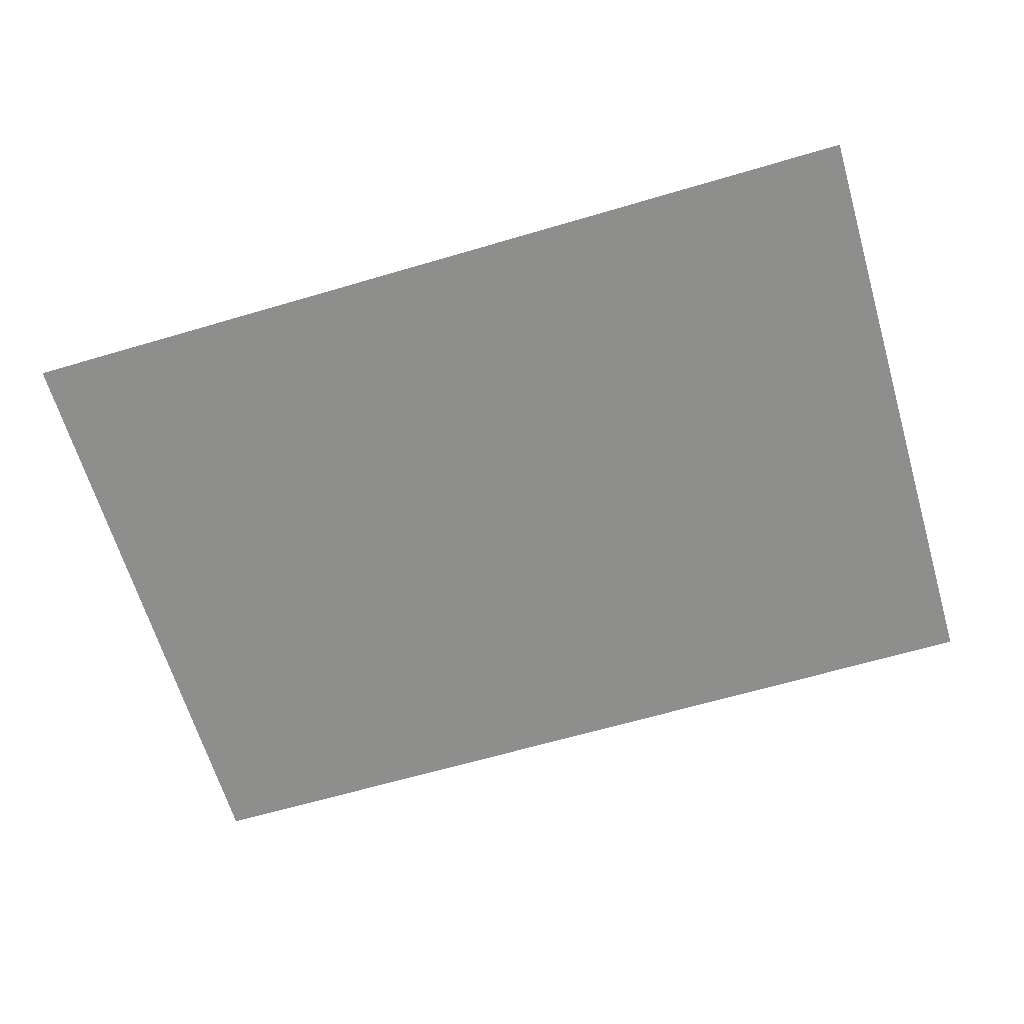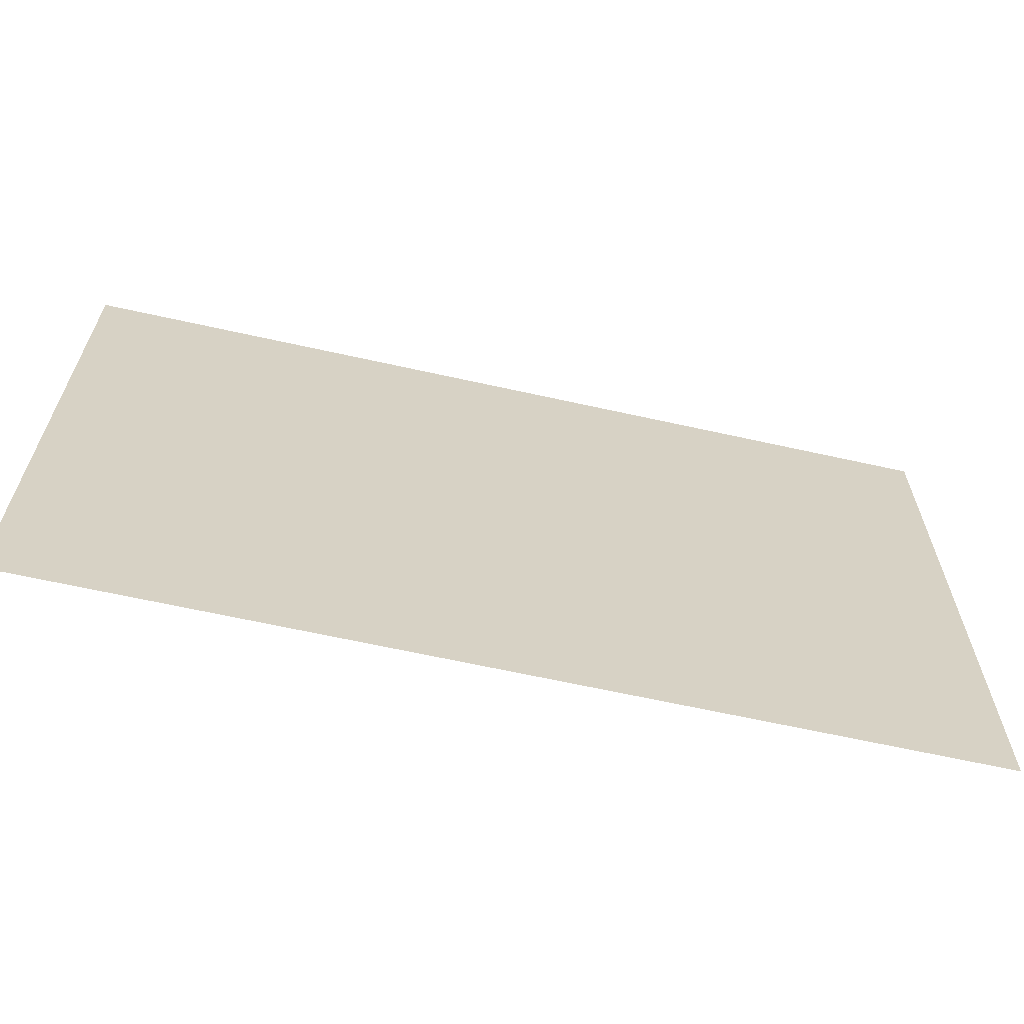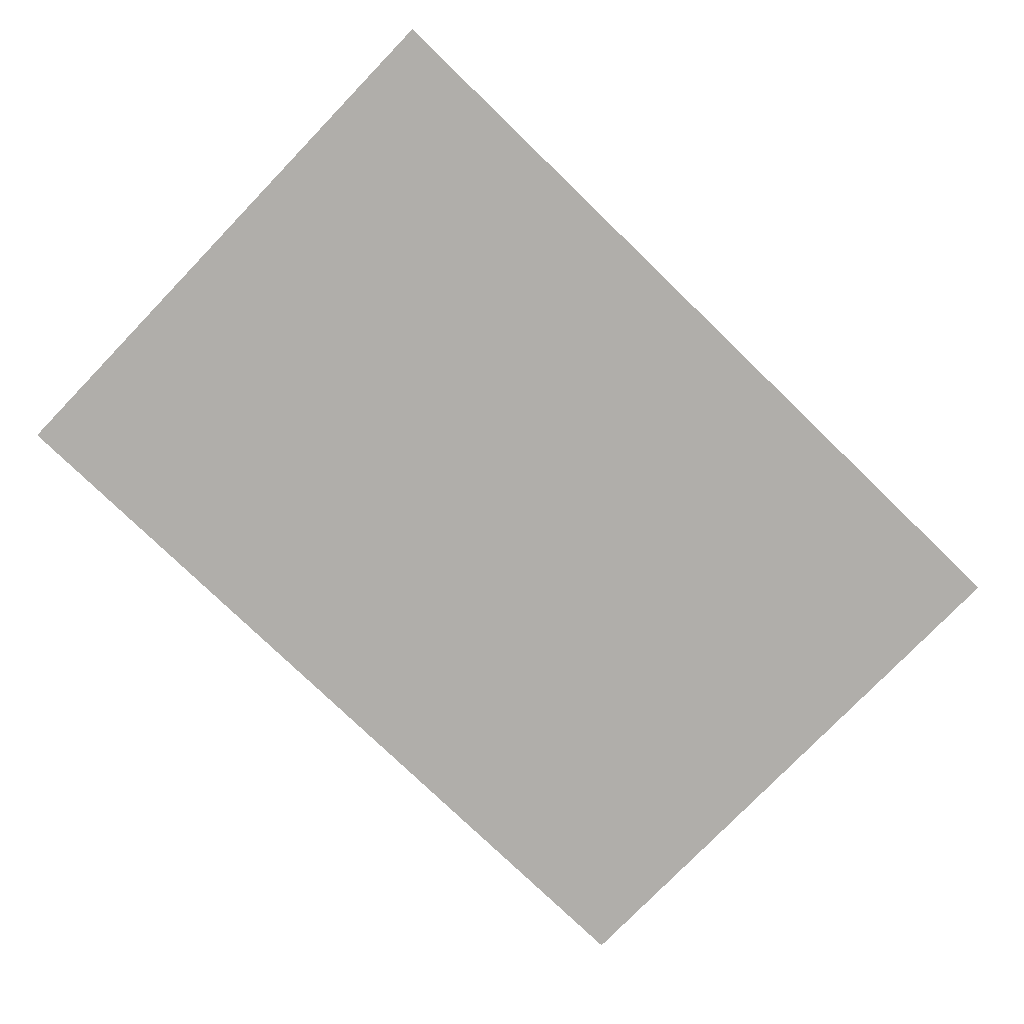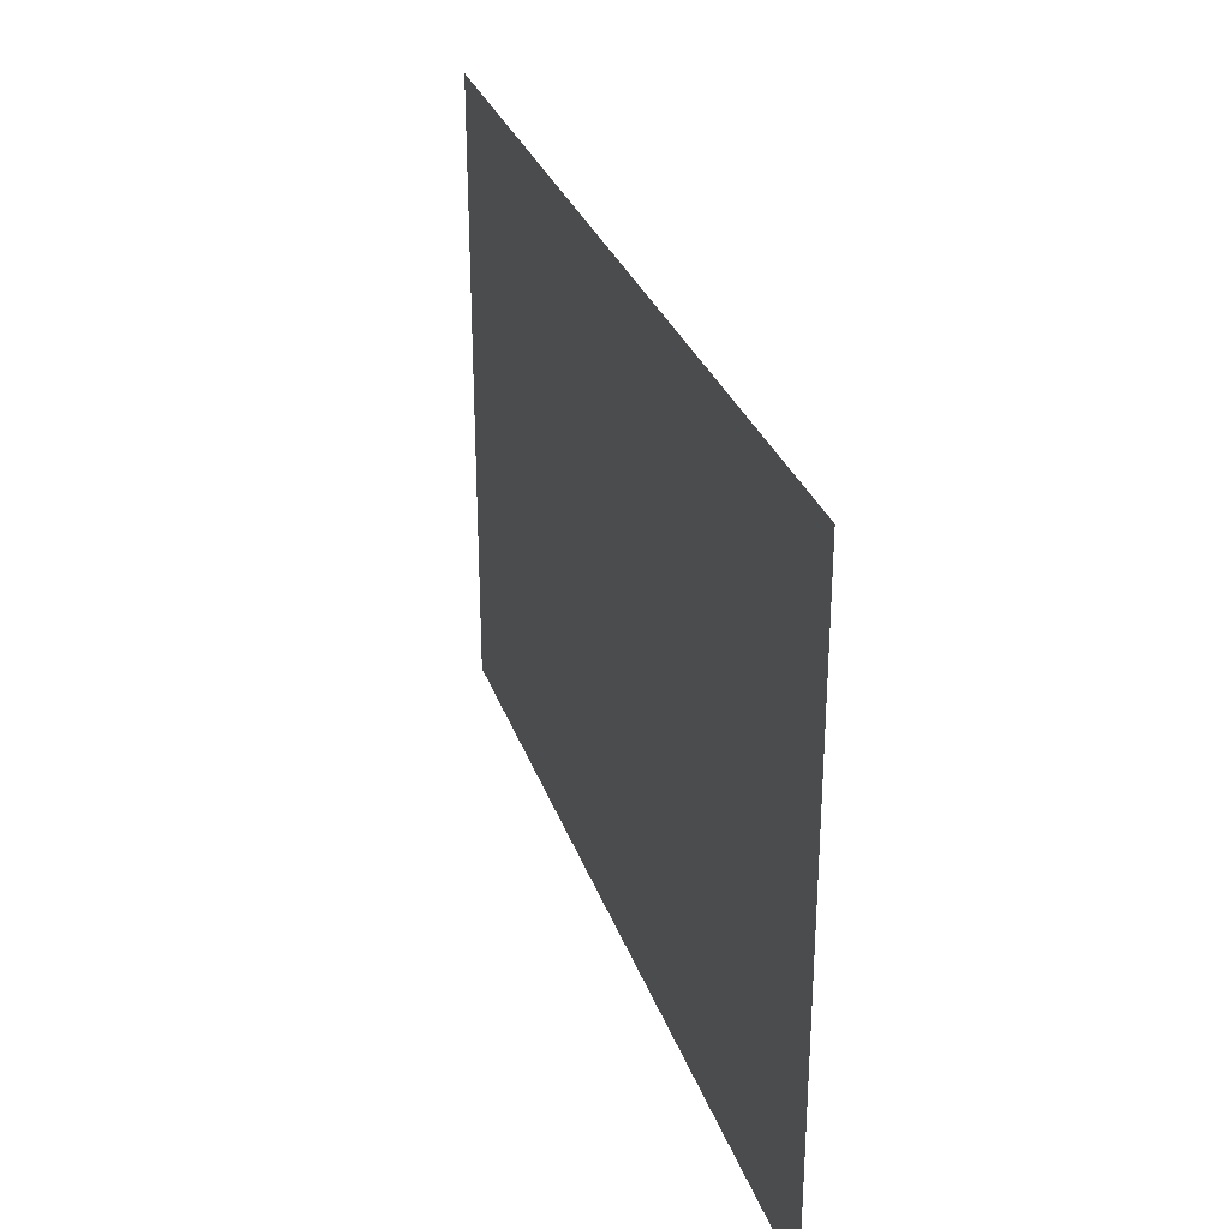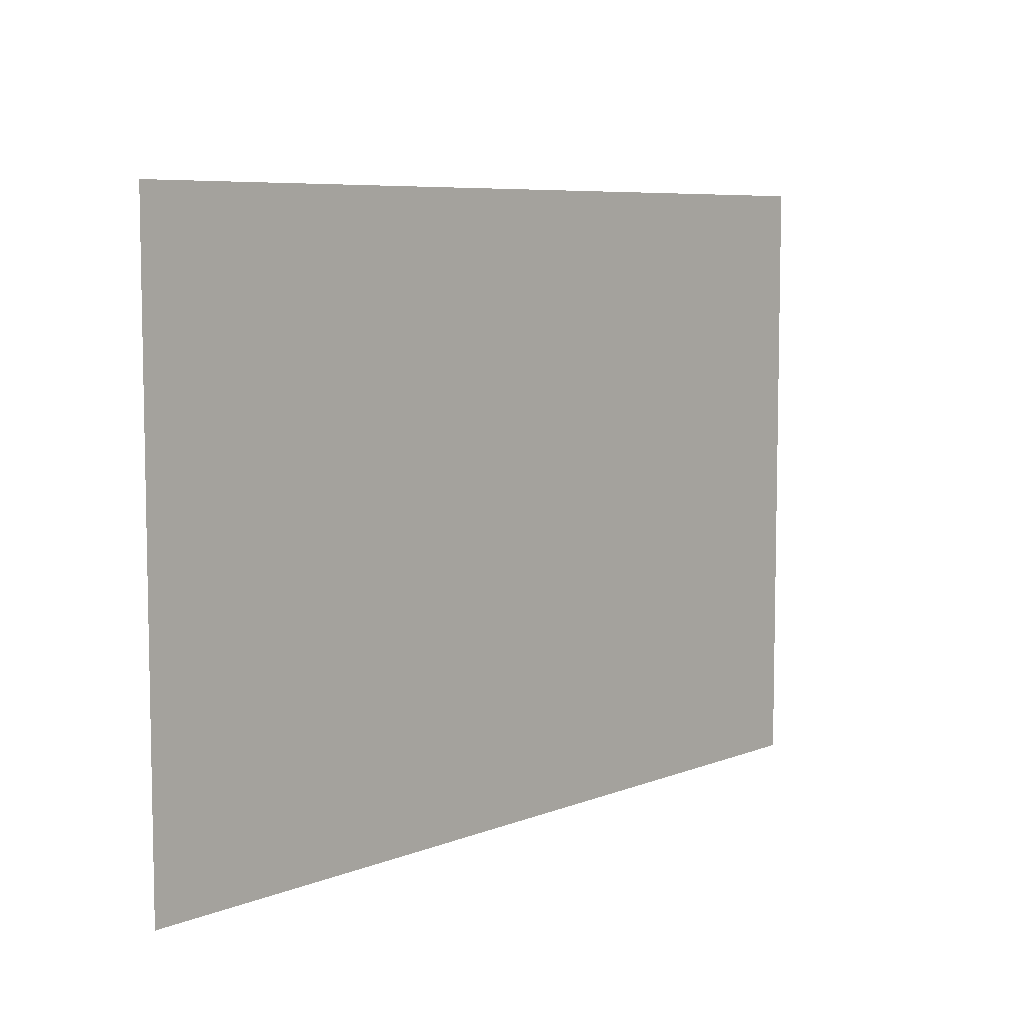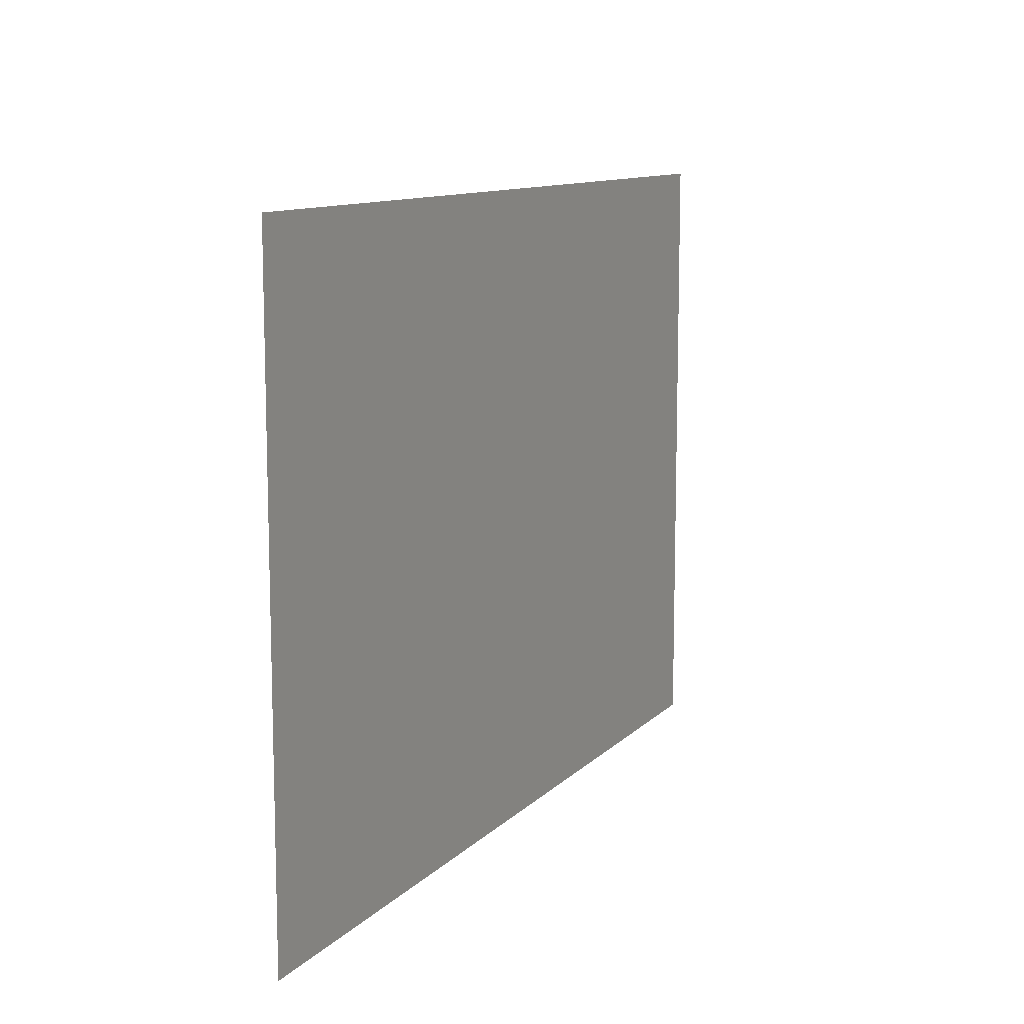
<metadata>
{"format":"obj","ext":"obj","renderer":"f3d","projection":"perspective","resolution":1024,"background":"white","views":[{"elev":-64.8,"azim":16.5,"up":"+Y"},{"elev":-64.3,"azim":167.3,"up":"+Z"},{"elev":-77.7,"azim":136.0,"up":"+Y"},{"elev":29.9,"azim":72.7,"up":"+Z"},{"elev":7.1,"azim":-48.5,"up":"+Z"},{"elev":10.9,"azim":-65.0,"up":"+Z"}]}
</metadata>
<code>
o mesh18/mesh18-geometry#mesh18-geometry
v 0.4327 0.4821 -0.21
v -0.3627 0.4821 0.3385
v -0.3627 0.4821 -0.21
v 0.4327 0.4821 0.3385
f 1 2 3
f 2 1 4
f 3 2 1
f 4 1 2

</code>
